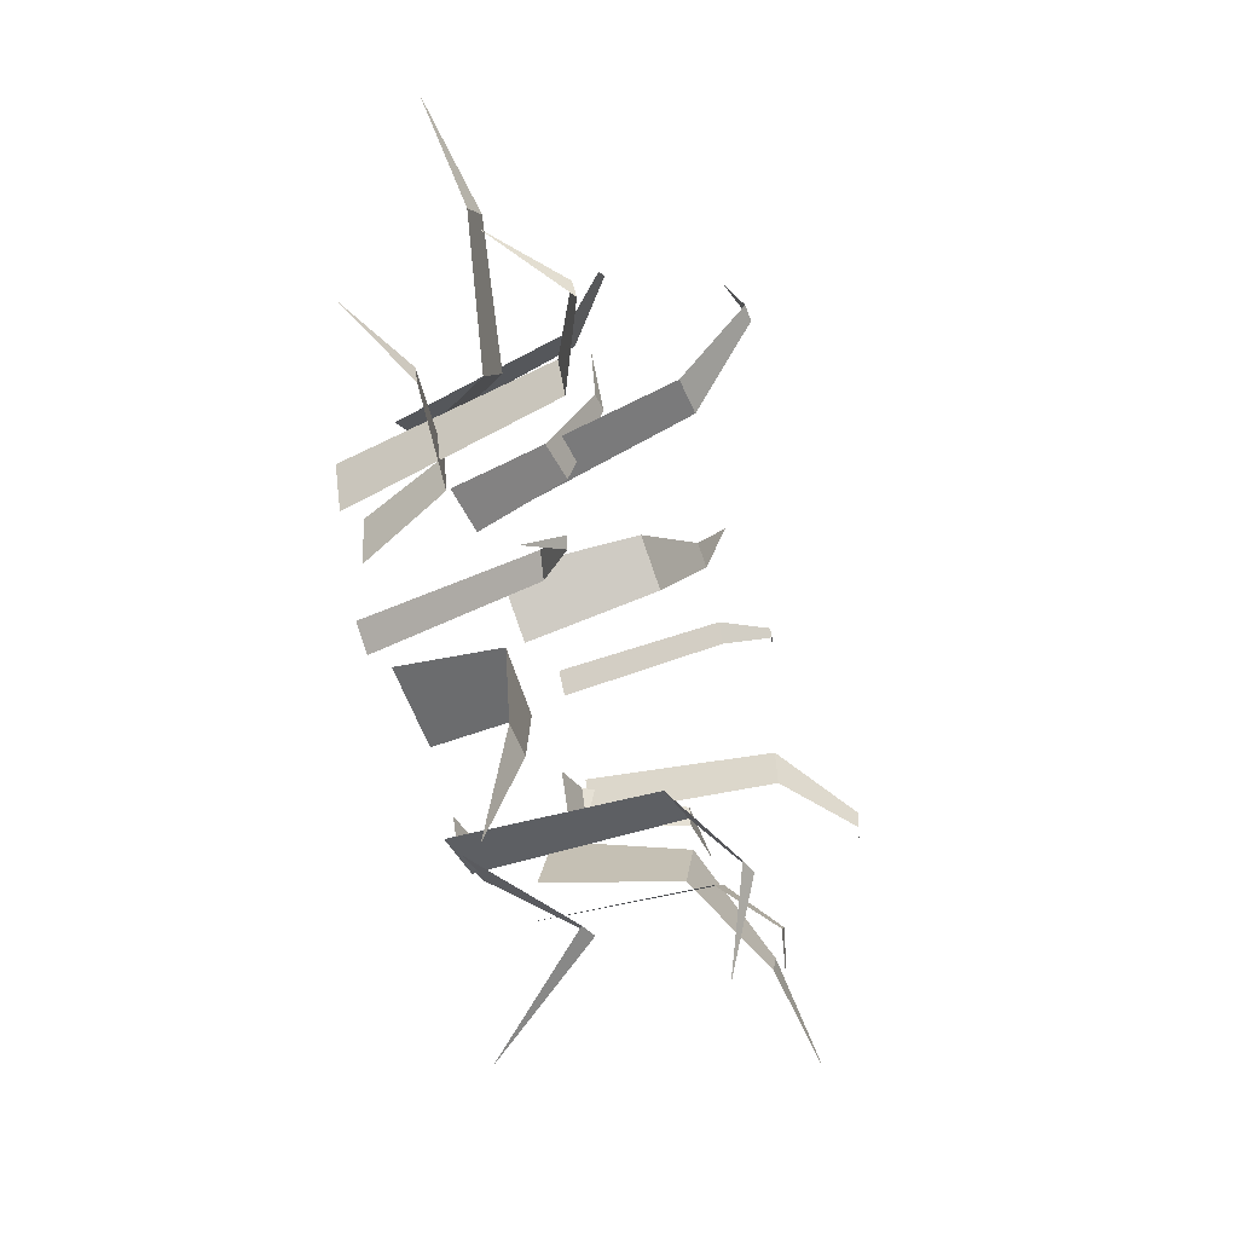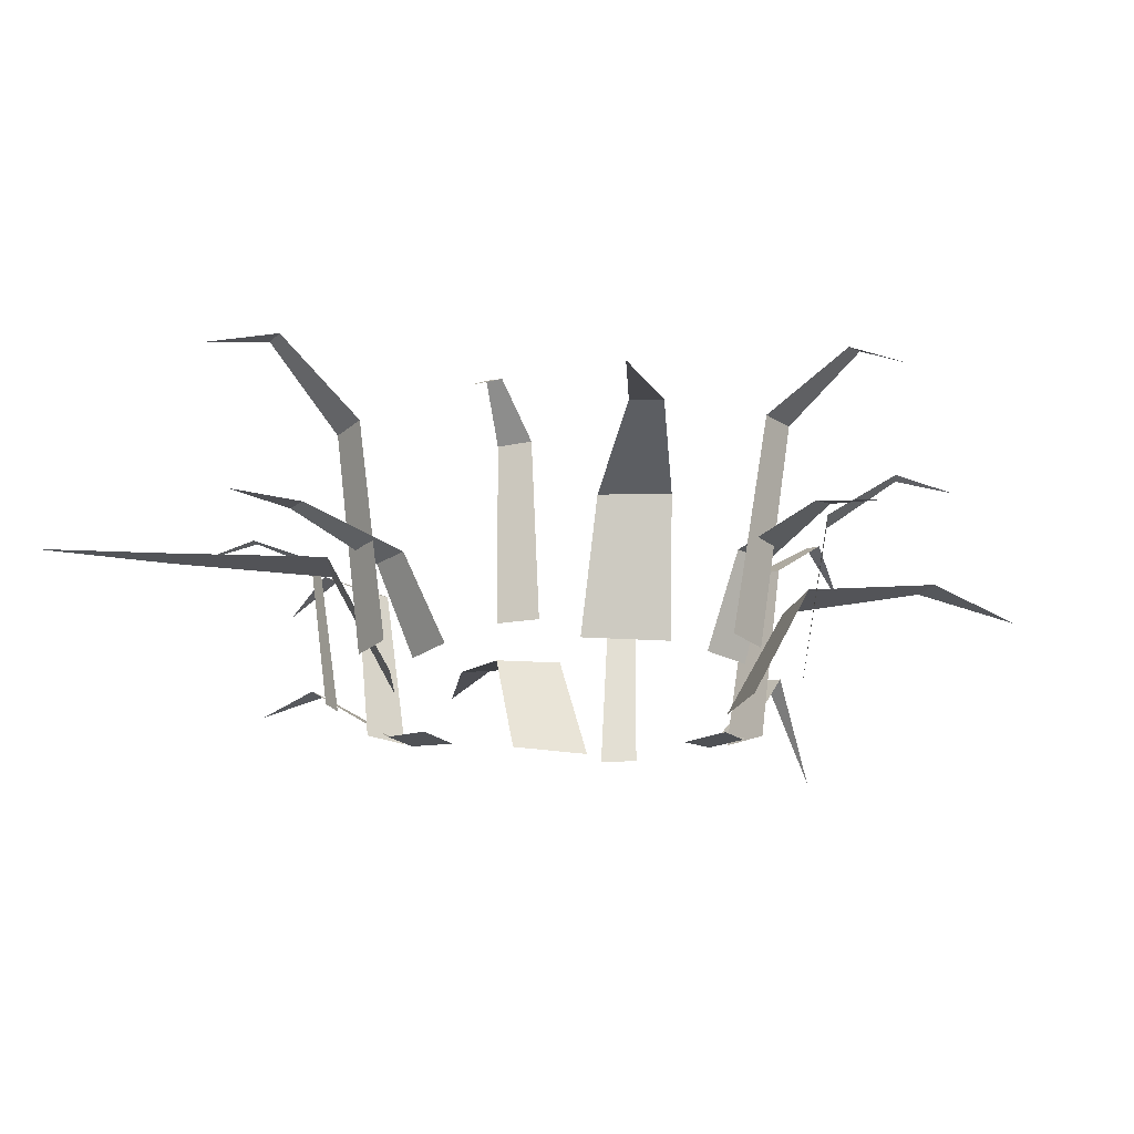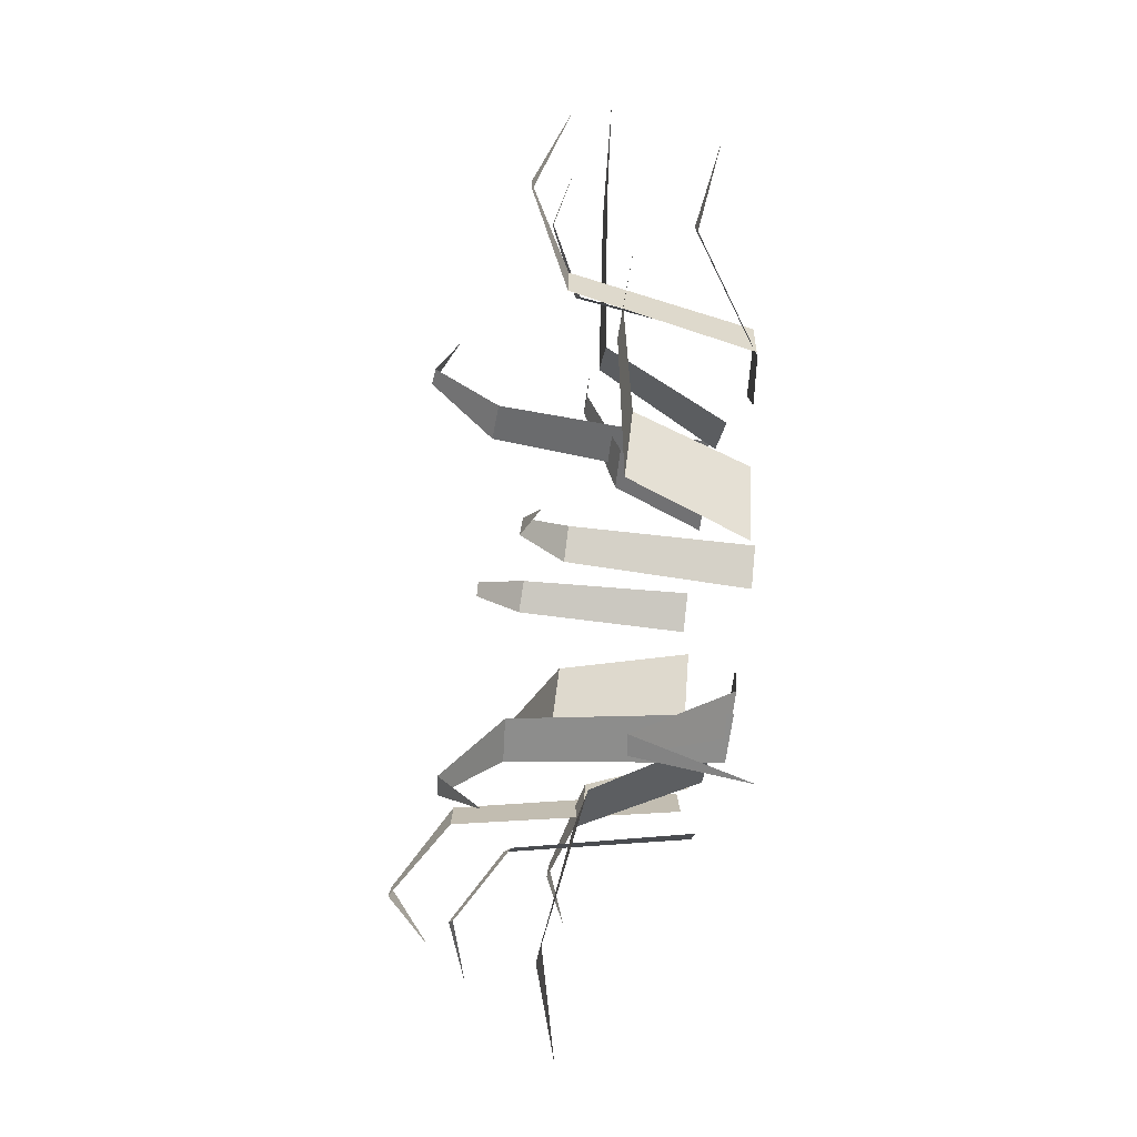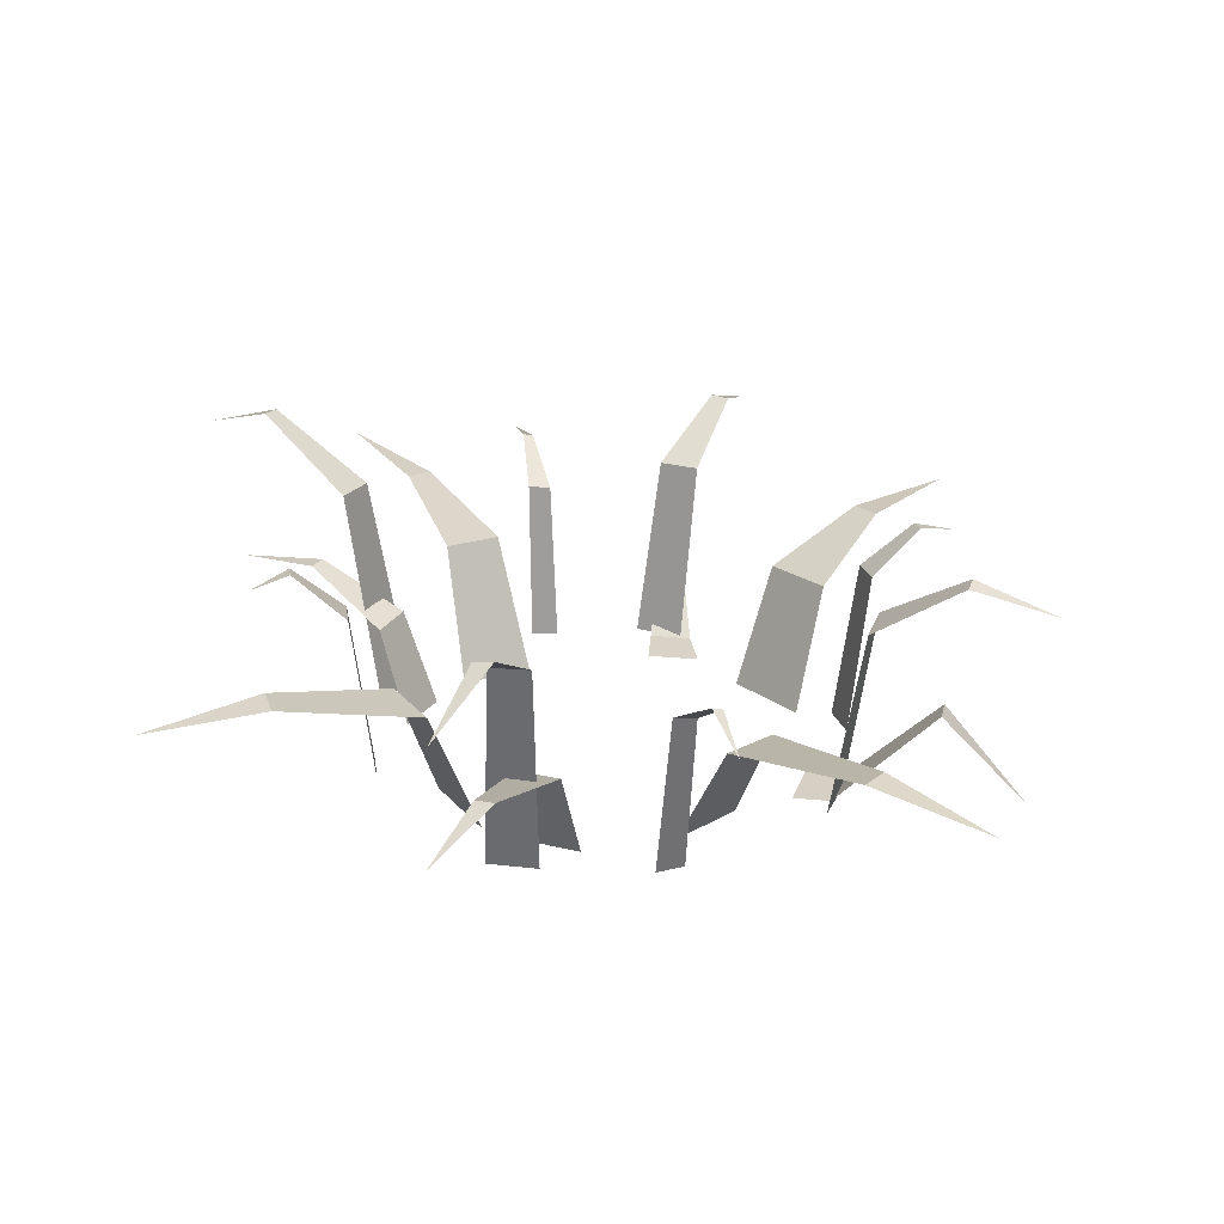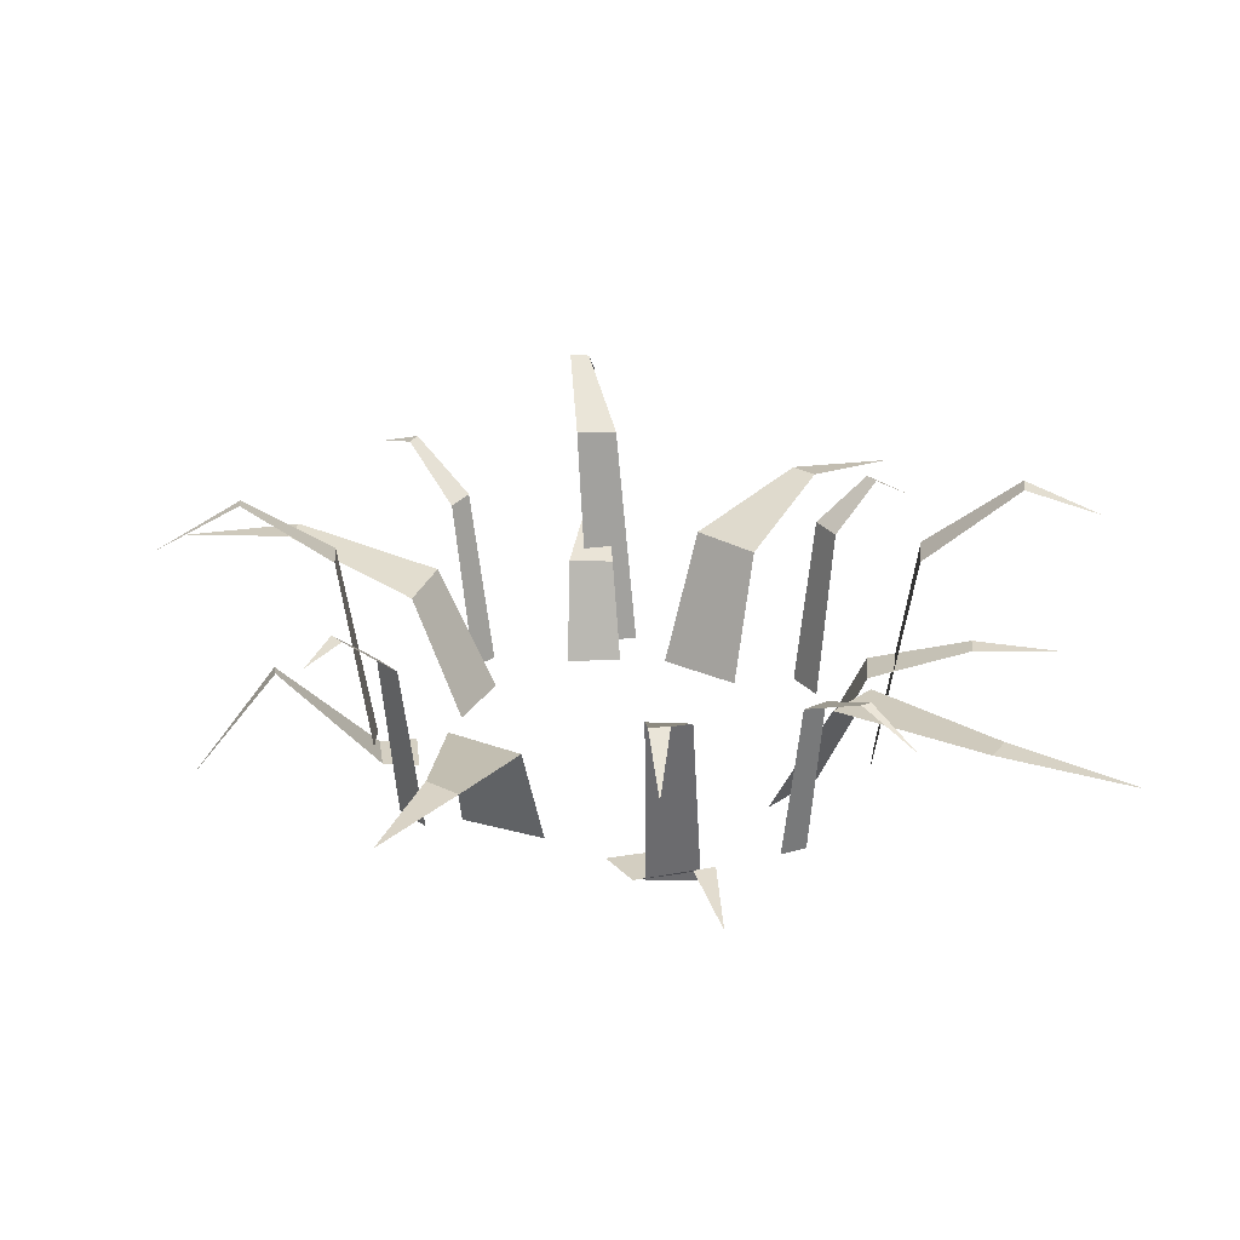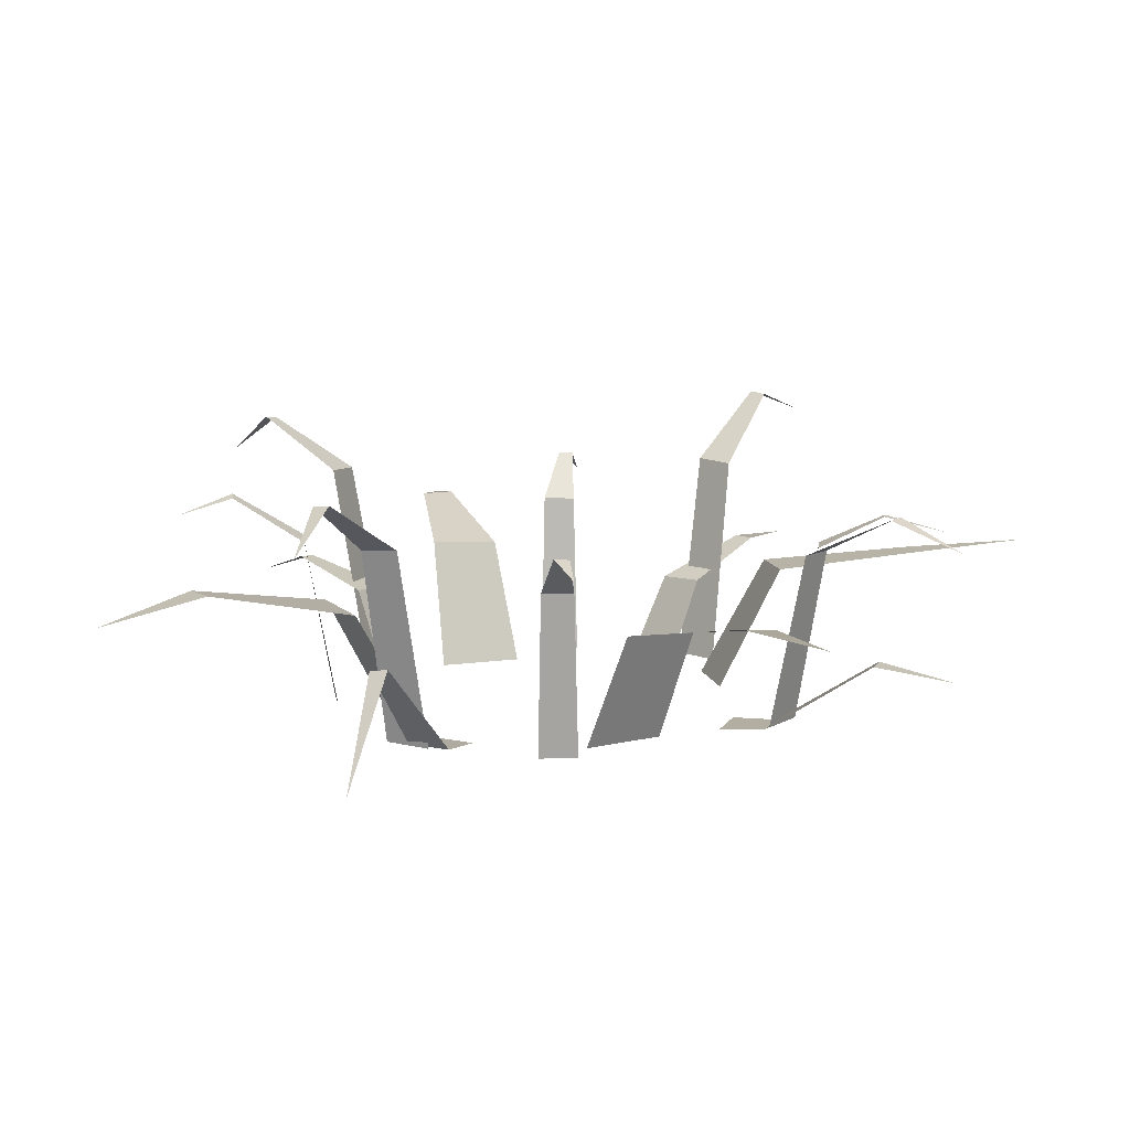
<metadata>
{"format":"obj","ext":"obj","renderer":"f3d","projection":"perspective","resolution":1024,"background":"white","views":[{"elev":-50.7,"azim":115.2,"up":"+Z"},{"elev":-21.2,"azim":51.4,"up":"+Y"},{"elev":-57.4,"azim":-97.6,"up":"+Z"},{"elev":26.8,"azim":117.1,"up":"+Y"},{"elev":26.0,"azim":-86.2,"up":"+Y"},{"elev":11.2,"azim":-141.3,"up":"+Y"}]}
</metadata>
<code>
v  7.462 4.266 -0.9307
v  7.461 4.266 -0.9351
v  6.059 5.129 -1.31
v  6.136 5.082 -0.9581
v  4.439 4.158 -1.058
v  4.623 4.111 -0.3252
v  3.804 0.0125 -0.791
v  4.072 0.0121 0.1
v  -8.643 3.67 1.214
v  -8.643 3.671 1.218
v  -7.289 4.178 1.308
v  -7.307 4.159 0.9616
v  -5.583 3.325 1.581
v  -5.618 3.343 0.8211
v  -4.861 0.0028 1.719
v  -4.902 0.0033 0.7949
v  -0.4285 4.845 8.334
v  -0.4242 4.846 8.334
v  -0.1575 5.33 6.995
v  -0.5047 5.296 6.982
v  -0.0446 4.074 5.307
v  -0.8001 4.039 5.275
v  -0.0191 0.0106 4.666
v  -0.9357 0.0106 4.574
v  -1.288 4.07 -7.912
v  -1.292 4.071 -7.912
v  -0.7446 4.72 -6.501
v  -0.4119 4.683 -6.55
v  -0.7931 3.708 -4.876
v  -0.0316 3.646 -4.989
v  -0.9529 0.0066 -4.281
v  -0.0309 0.0057 -4.386
v  -6.114 3.216 5.085
v  -6.113 3.216 5.086
v  -5.121 3.557 4.373
v  -5.212 3.549 4.214
v  -4.071 2.999 3.683
v  -4.28 2.951 3.326
v  -3.707 0.0099 3.455
v  -3.949 0.0087 3.024
v  4.839 3.72 -4.864
v  4.838 3.719 -4.866
v  4.038 4.044 -4.212
v  4.181 4.103 -4.08
v  3.044 3.171 -3.312
v  3.377 3.27 -3.027
v  2.614 0.0105 -2.924
v  3.025 0.012 -2.571
v  3.179 3.593 5.212
v  3.182 3.593 5.21
v  3.038 4.002 4.429
v  2.811 3.999 4.597
v  2.703 3.188 3.519
v  2.199 3.163 3.872
v  2.522 0.0108 3.193
v  1.906 0.0101 3.624
v  -4.662 3.624 -4.742
v  -4.664 3.624 -4.739
v  -4.139 3.849 -4.2
v  -3.948 3.873 -4.402
v  -3.599 3.064 -3.4
v  -3.181 3.08 -3.808
v  -3.416 0.0097 -3.052
v  -2.911 0.0096 -3.563
v  -5.754 2.515 8.65
v  -5.748 2.515 8.652
v  -4.361 2.51 6.586
v  -4.796 2.494 6.358
v  -2.256 2.31 4.473
v  -3.077 2.303 3.827
v  -1.329 0.0019 3.628
v  -2.376 0.0022 2.792
v  3.096 2.396 -8.459
v  3.089 2.397 -8.46
v  2.506 2.696 -6.343
v  3.054 2.713 -6.231
v  1.22 2.09 -3.854
v  2.306 2.193 -3.515
v  0.5618 -0.0012 -2.909
v  1.885 0.0002 -2.415
v  6.95 2.704 4.924
v  6.956 2.704 4.919
v  5.738 3.011 3.078
v  5.316 3.044 3.492
v  3.853 2.409 1.29
v  3.123 2.342 2.378
v  3.105 0.0021 0.7156
v  2.269 0 2.075
v  -8.639 2.704 -3.044
v  -8.643 2.702 -3.038
v  -6.854 2.634 -1.99
v  -6.571 2.692 -2.539
v  -4.61 2.139 -1.251
v  -4.096 2.219 -2.513
v  -3.672 0.0004 -0.9825
v  -3.136 0.0007 -2.454
v  -0.3817 2.205 7.767
v  -0.3771 2.205 7.767
v  -0.3193 2.325 6.271
v  -0.6977 2.31 6.275
v  0.2352 1.647 4.474
v  -0.6018 1.667 4.471
v  0.5459 -0.0025 3.758
v  -0.47 -0.0016 3.726
v  -1.902 0.0143 -7.399
v  -1.906 0.0143 -7.398
v  -1.487 1.857 -5.899
v  -1.132 1.804 -5.984
v  -1.285 0.0125 -4.11
v  -0.466 0.0115 -4.278
v  -1.29 -0.0037 -3.448
v  -0.2815 -0.0045 -3.627
v  7.015 1.734 -0.5547
v  7.015 1.734 -0.5593
v  5.512 2.254 -0.9509
v  5.54 2.217 -0.5732
v  3.7 1.808 -1.159
v  3.769 1.778 -0.3344
v  2.995 -0.0001 -1.148
v  3.105 -0.0003 -0.1465
v  -7.99 1.068 2.178
v  -7.989 1.069 2.183
v  -6.506 1.28 2.002
v  -6.606 1.256 1.649
v  -4.697 0.0091 1.337
v  -4.934 0.0089 0.5935
v  -3.931 -0.0046 1.014
v  -4.243 -0.0047 0.1005
g Plane002
f 1 2 3 4
f 4 3 5 6
f 6 5 7 8
f 9 10 11 12
f 12 11 13 14
f 14 13 15 16
f 17 18 19 20
f 20 19 21 22
f 22 21 23 24
f 25 26 27 28
f 28 27 29 30
f 30 29 31 32
f 33 34 35 36
f 36 35 37 38
f 38 37 39 40
f 41 42 43 44
f 44 43 45 46
f 46 45 47 48
f 49 50 51 52
f 52 51 53 54
f 54 53 55 56
f 57 58 59 60
f 60 59 61 62
f 62 61 63 64
f 65 66 67 68
f 68 67 69 70
f 70 69 71 72
f 73 74 75 76
f 76 75 77 78
f 78 77 79 80
f 81 82 83 84
f 84 83 85 86
f 86 85 87 88
f 89 90 91 92
f 92 91 93 94
f 94 93 95 96
f 97 98 99 100
f 100 99 101 102
f 102 101 103 104
f 105 106 107 108
f 108 107 109 110
f 110 109 111 112
f 113 114 115 116
f 116 115 117 118
f 118 117 119 120
f 121 122 123 124
f 124 123 125 126
f 126 125 127 128

</code>
